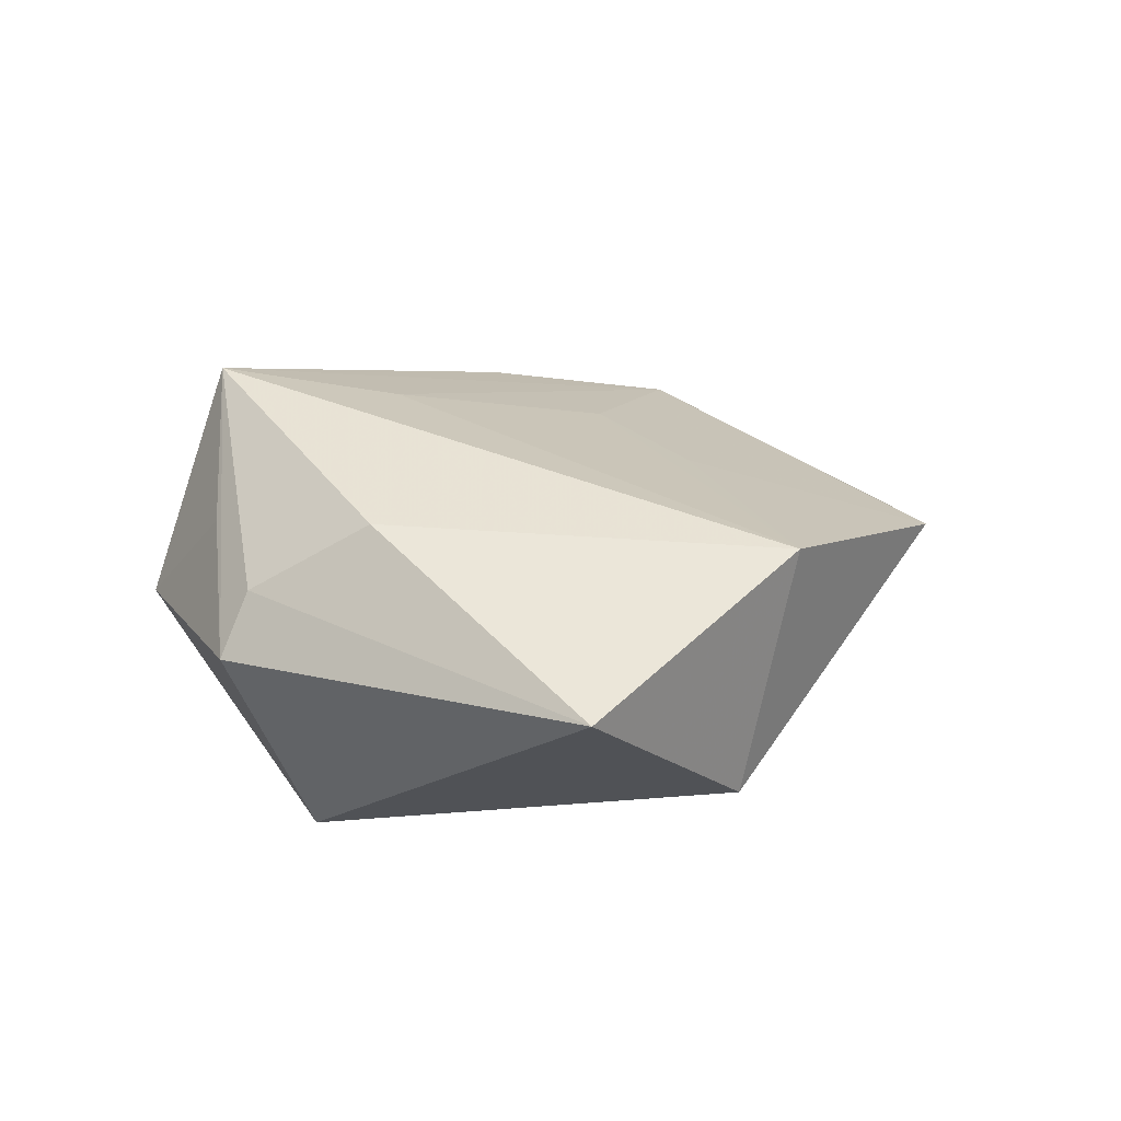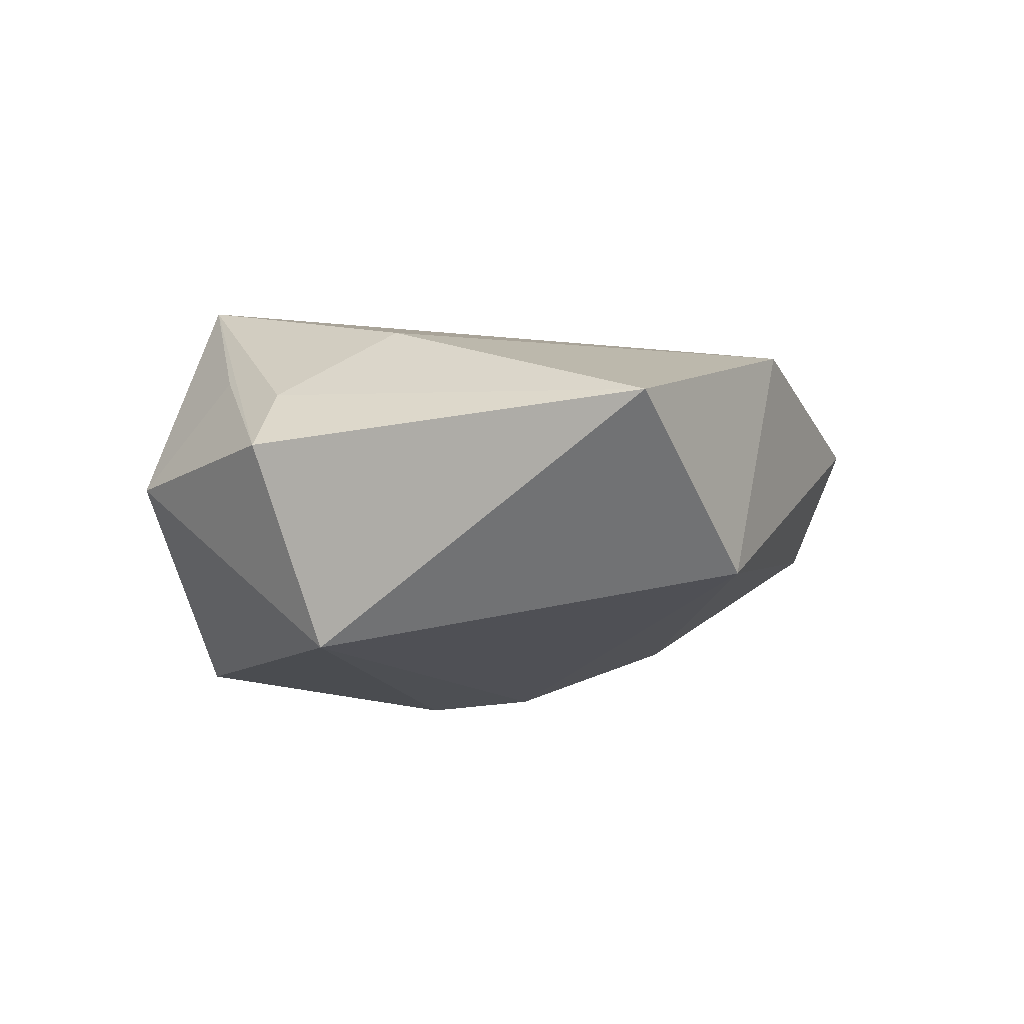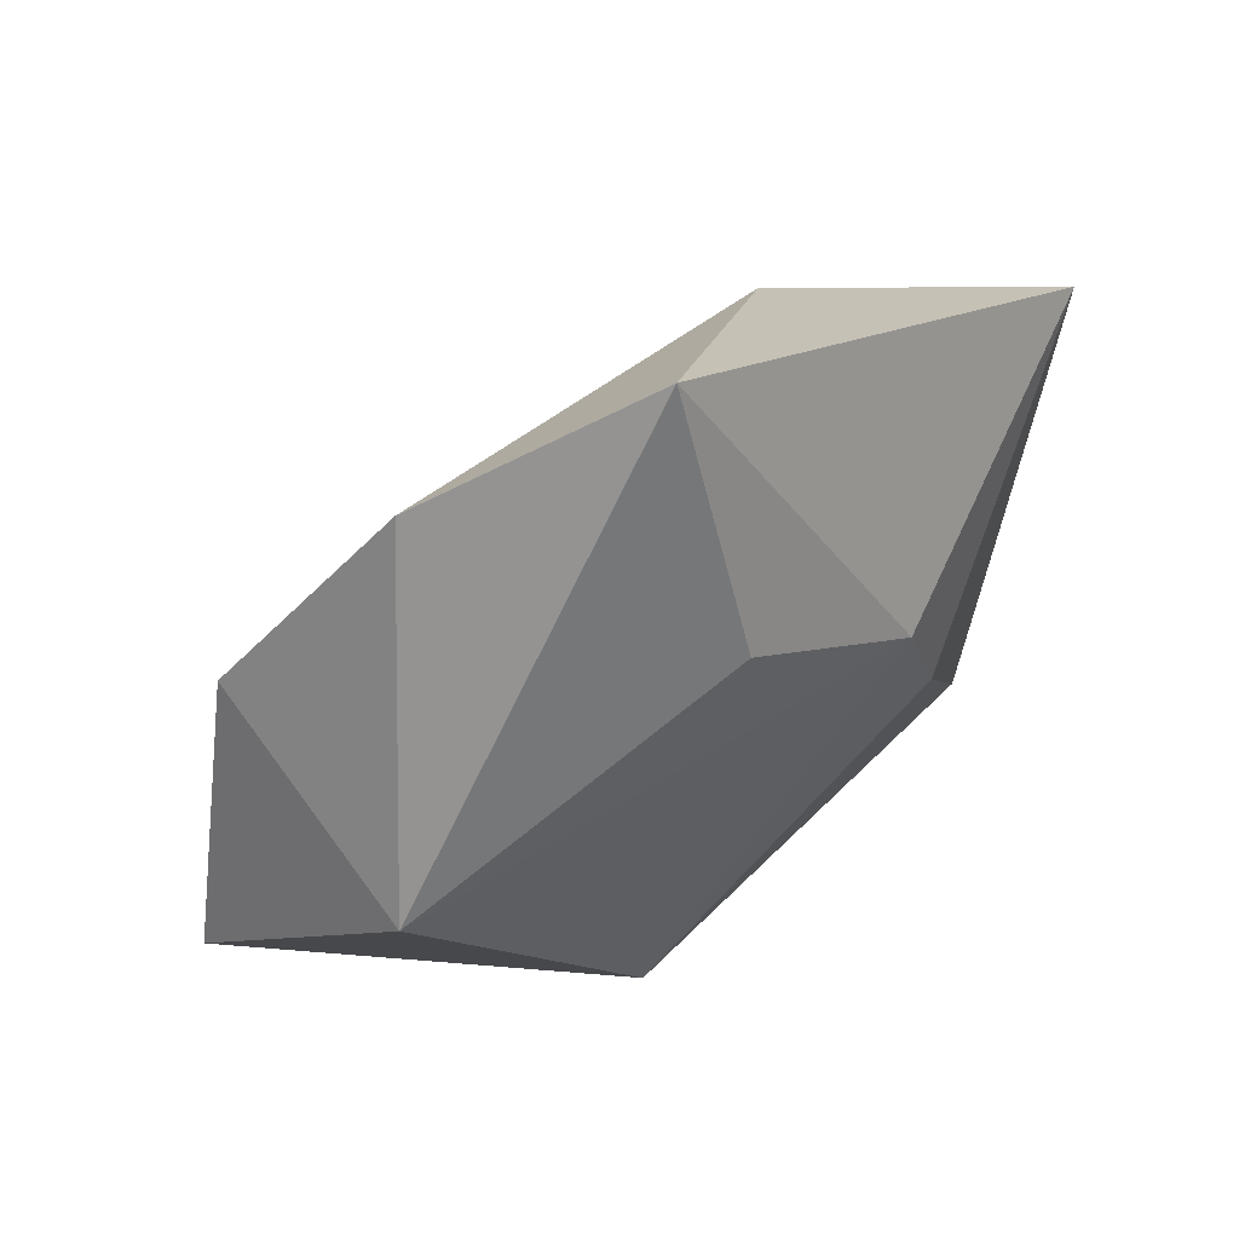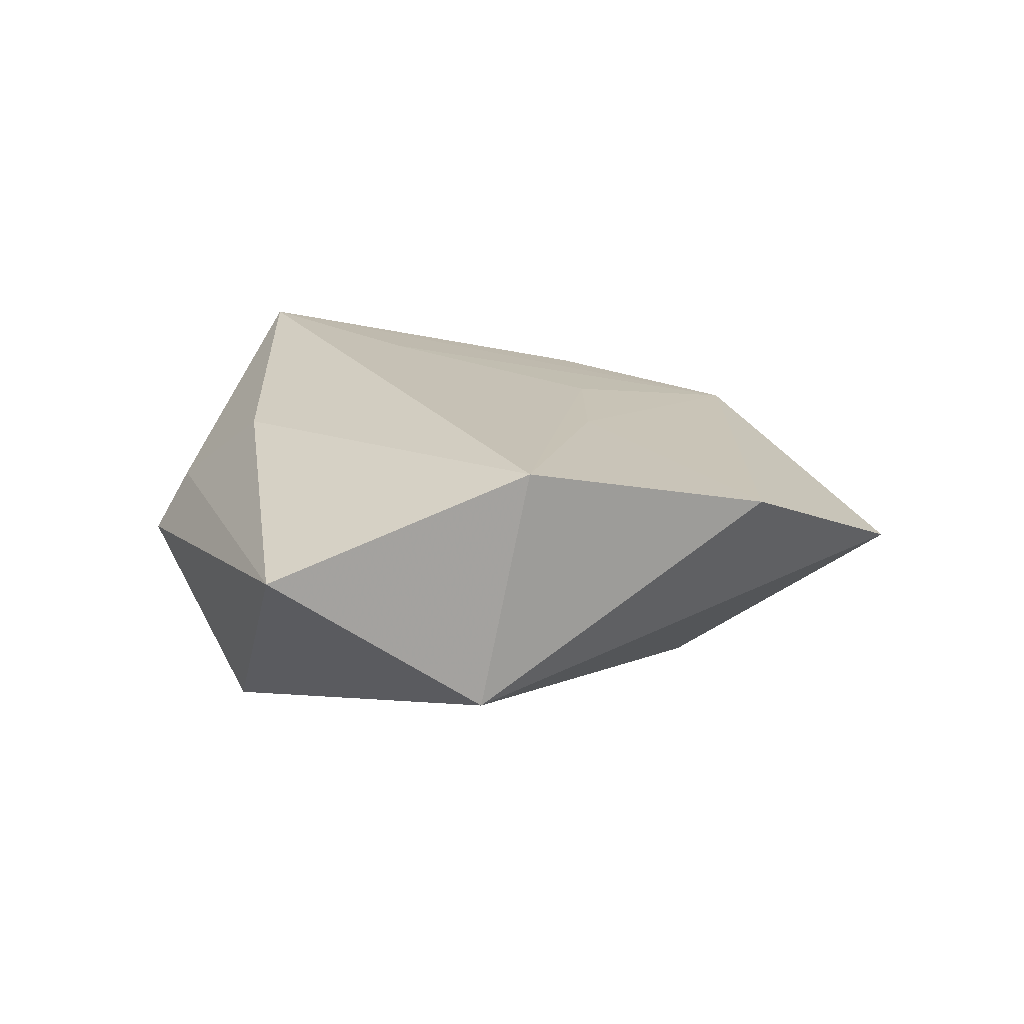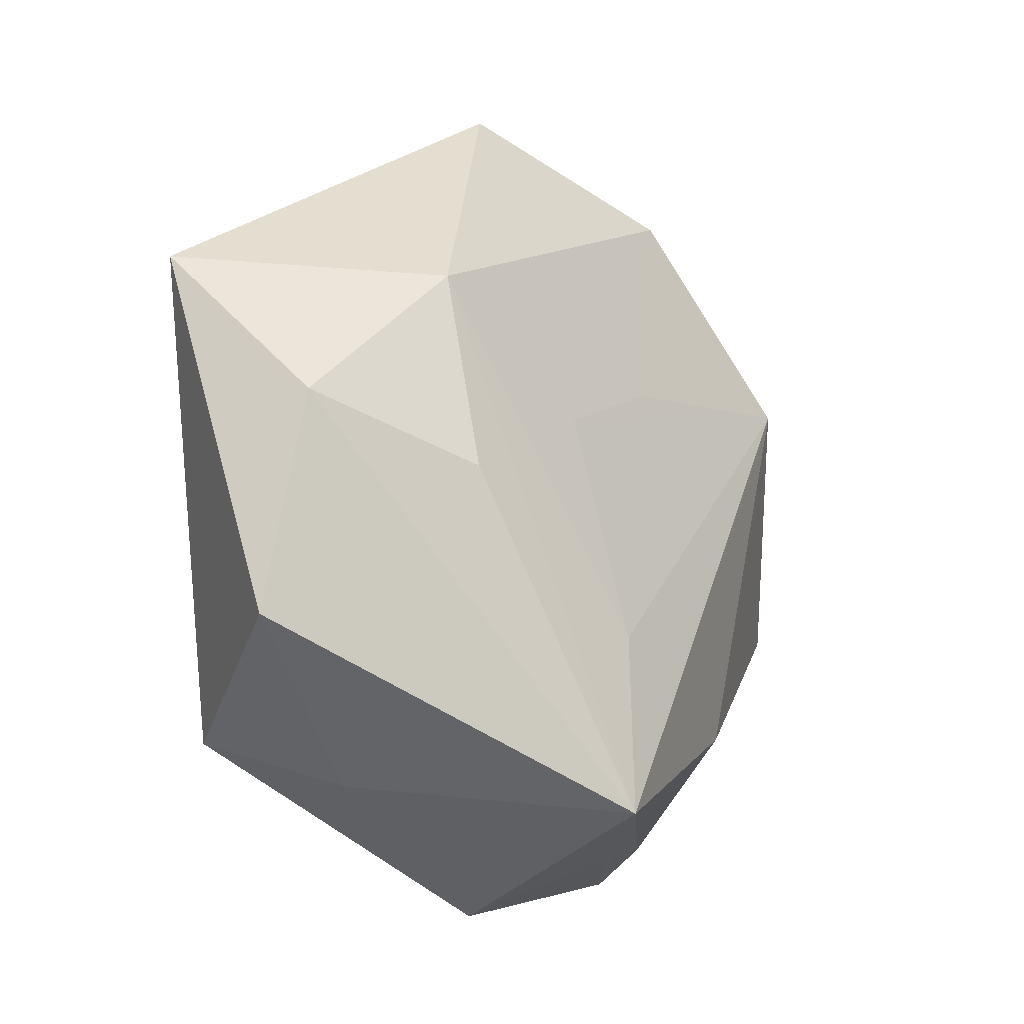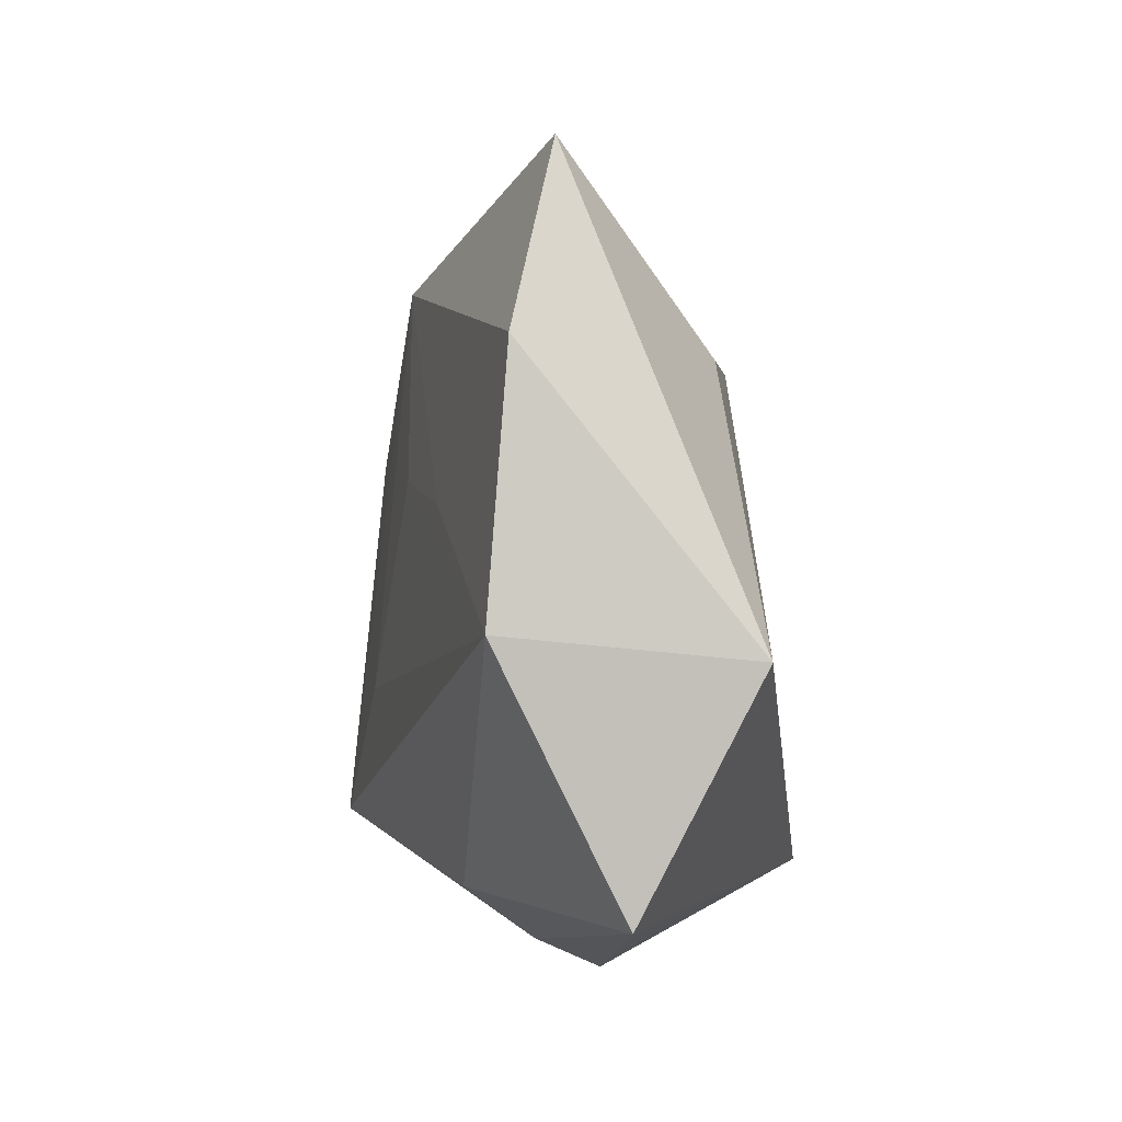
<metadata>
{"format":"obj","ext":"obj","renderer":"f3d","projection":"perspective","resolution":1024,"background":"white","views":[{"elev":19.3,"azim":76.8,"up":"+Z"},{"elev":-15.4,"azim":63.8,"up":"+Z"},{"elev":69.7,"azim":142.6,"up":"+Y"},{"elev":11.3,"azim":112.6,"up":"+Z"},{"elev":-14.0,"azim":-50.1,"up":"+Y"},{"elev":34.1,"azim":81.8,"up":"+Y"}]}
</metadata>
<code>
v -0.02874 -0.02489 -0.01783
v -0.04168 0.00831 0.01054
v -0.01616 0.01594 -0.02009
v 0.02069 0.04426 0.009126
v -0.01874 0.003387 -0.0219
v -0.002327 -0.01383 0.02226
v 0.03931 0.01635 -0.01383
v -0.00357 0.0531 0.0012
v 0.01769 -0.02777 -0.02278
v 0.05344 -0.003921 0.001898
v -0.02519 -0.03092 0.0008125
v 0.000165 0.0275 -0.01537
v -0.02451 0.02446 0.0146
v -0.04415 -0.0156 0.006627
v 0.03929 0.02244 0.01398
v 0.01919 -0.03456 0.0069
v -0.005579 0.01162 0.01731
v -0.00604 -0.03401 0.02572
v 0.02421 -0.0215 0.01523
v -0.003267 -0.04344 -0.0002677
v 0.009992 0.0184 0.01555
v -0.0236 0.002276 0.01852
v -0.04887 0.02421 -0.003674
v 0.007657 -0.03668 0.01149
v 0.02104 -0.03813 -0.0002815
f 8 23 13
f 25 9 10
f 10 9 7
f 7 15 10
f 18 15 6
f 6 13 18
f 18 13 22
f 23 14 2
f 2 13 23
f 2 22 13
f 2 14 18
f 18 22 2
f 19 15 18
f 10 15 19
f 9 25 20
f 4 7 8
f 15 7 4
f 8 13 4
f 8 7 12
f 3 9 5
f 3 7 9
f 3 12 7
f 5 23 3
f 3 23 8
f 8 12 3
f 17 6 15
f 13 6 17
f 16 25 10
f 10 19 16
f 18 25 16
f 16 19 18
f 24 25 18
f 18 20 24
f 24 20 25
f 1 14 23
f 9 20 1
f 1 23 5
f 5 9 1
f 21 17 15
f 13 17 21
f 15 4 21
f 21 4 13
f 14 1 11
f 11 1 20
f 18 14 11
f 11 20 18

</code>
